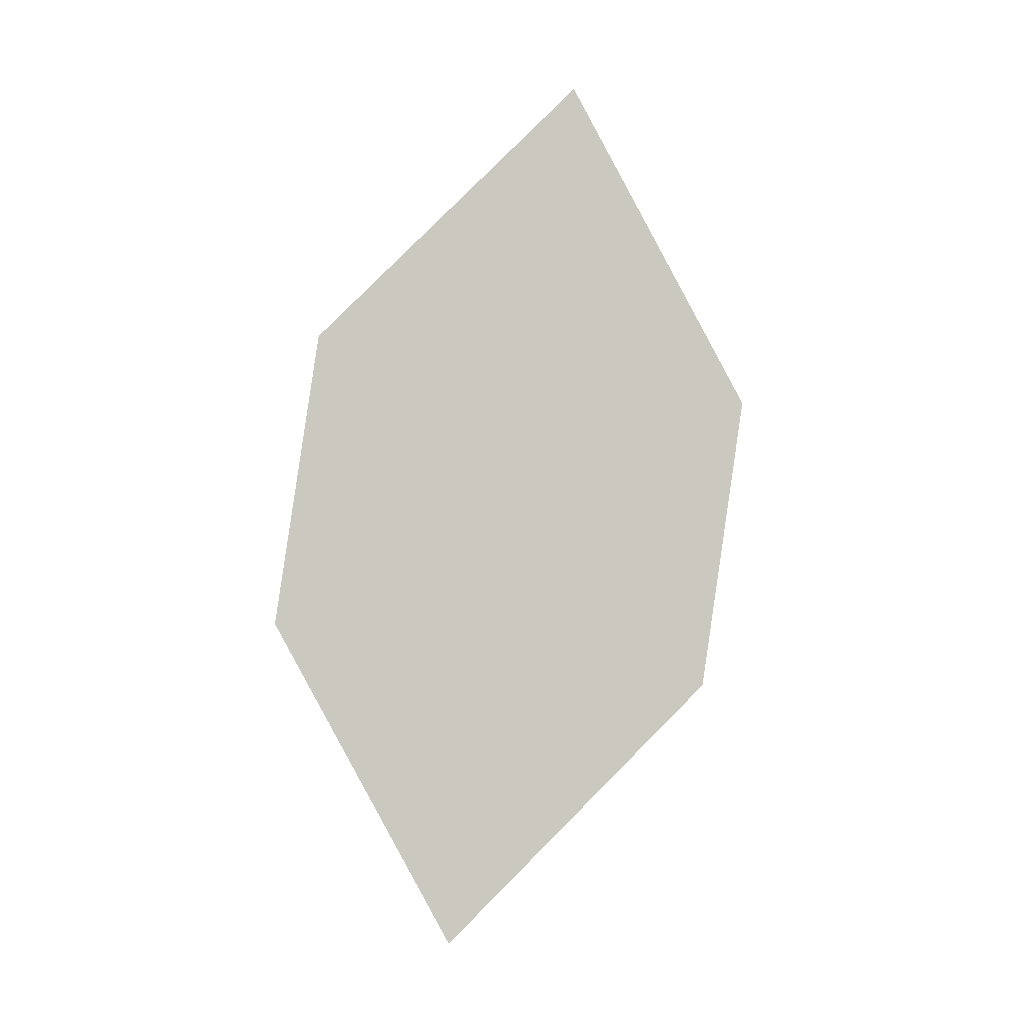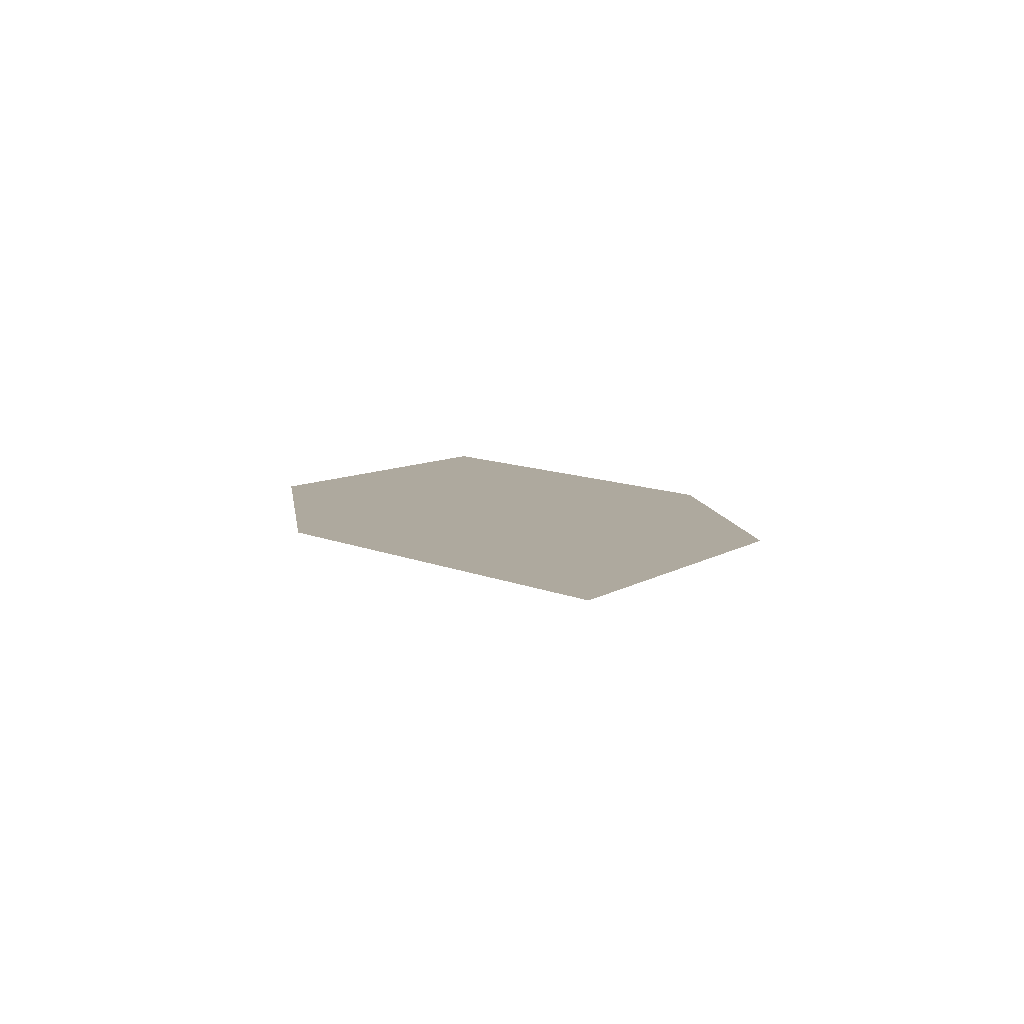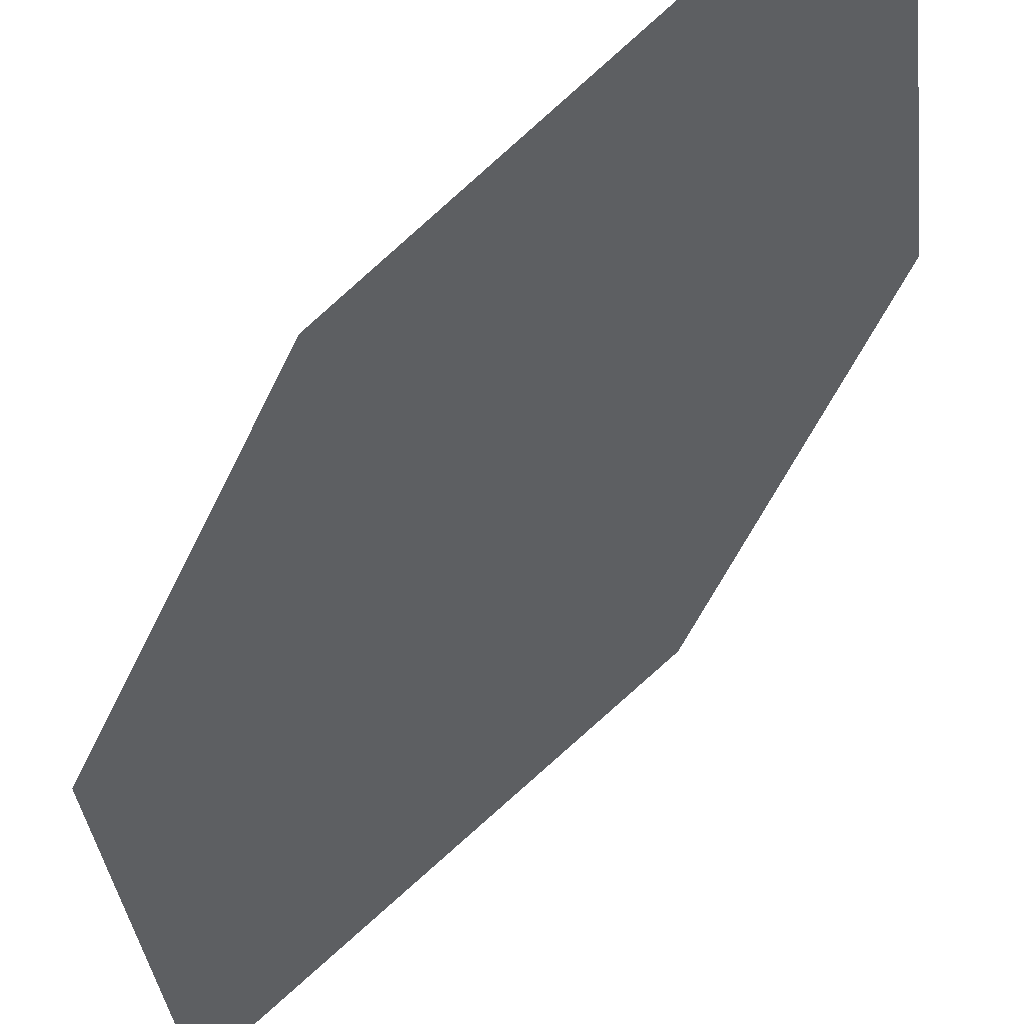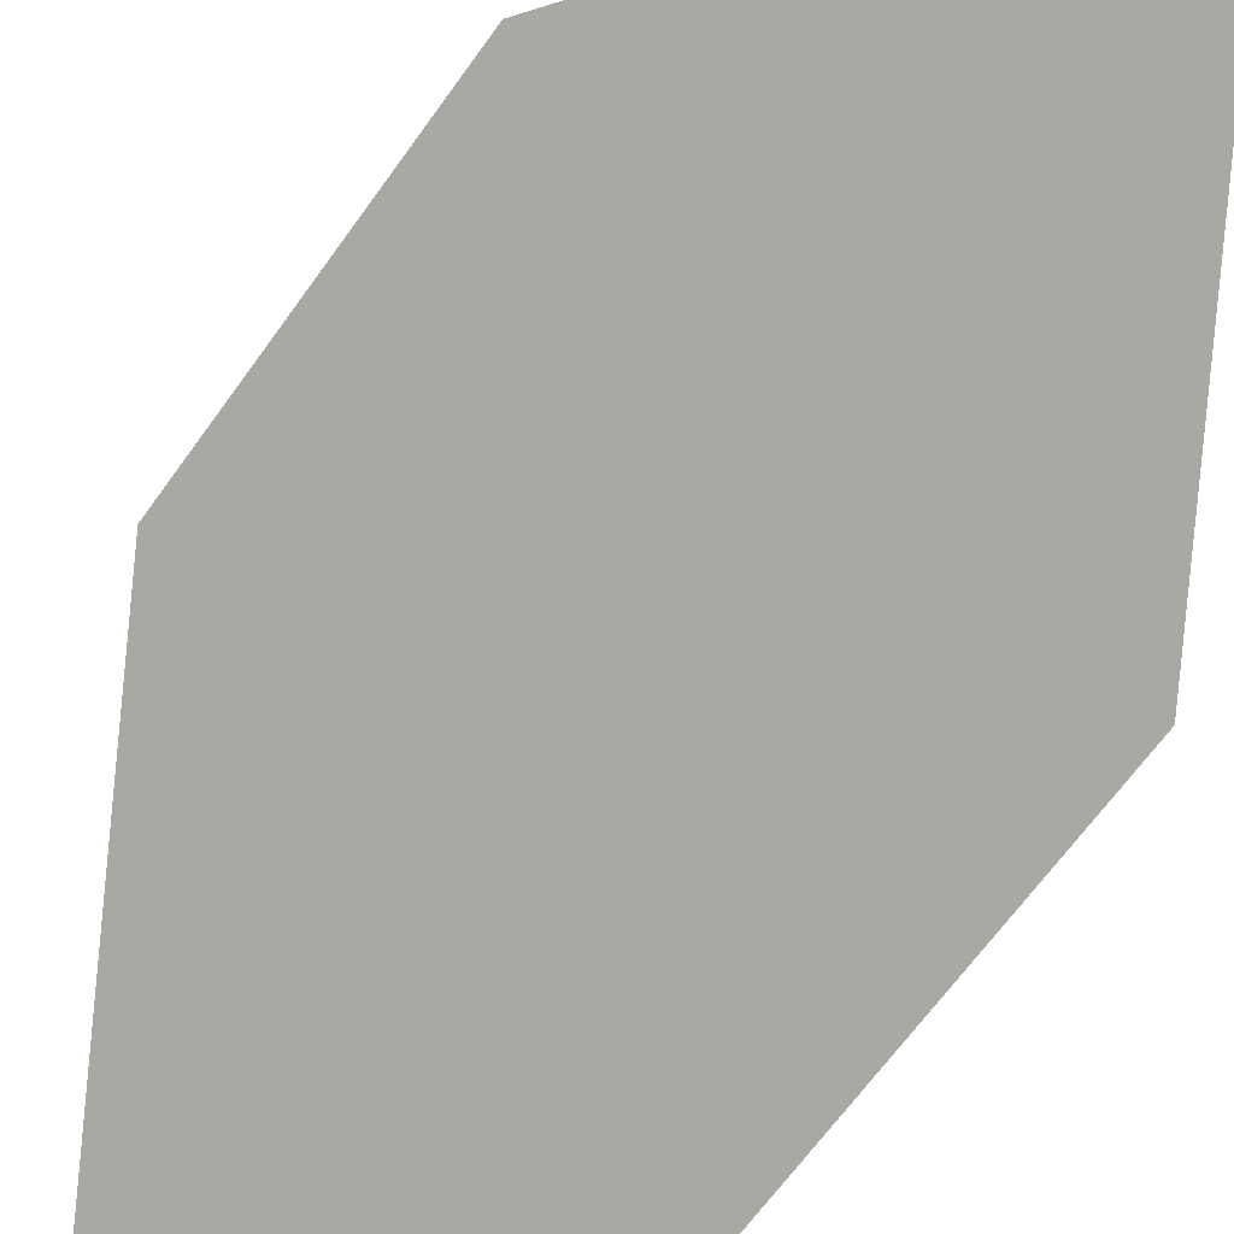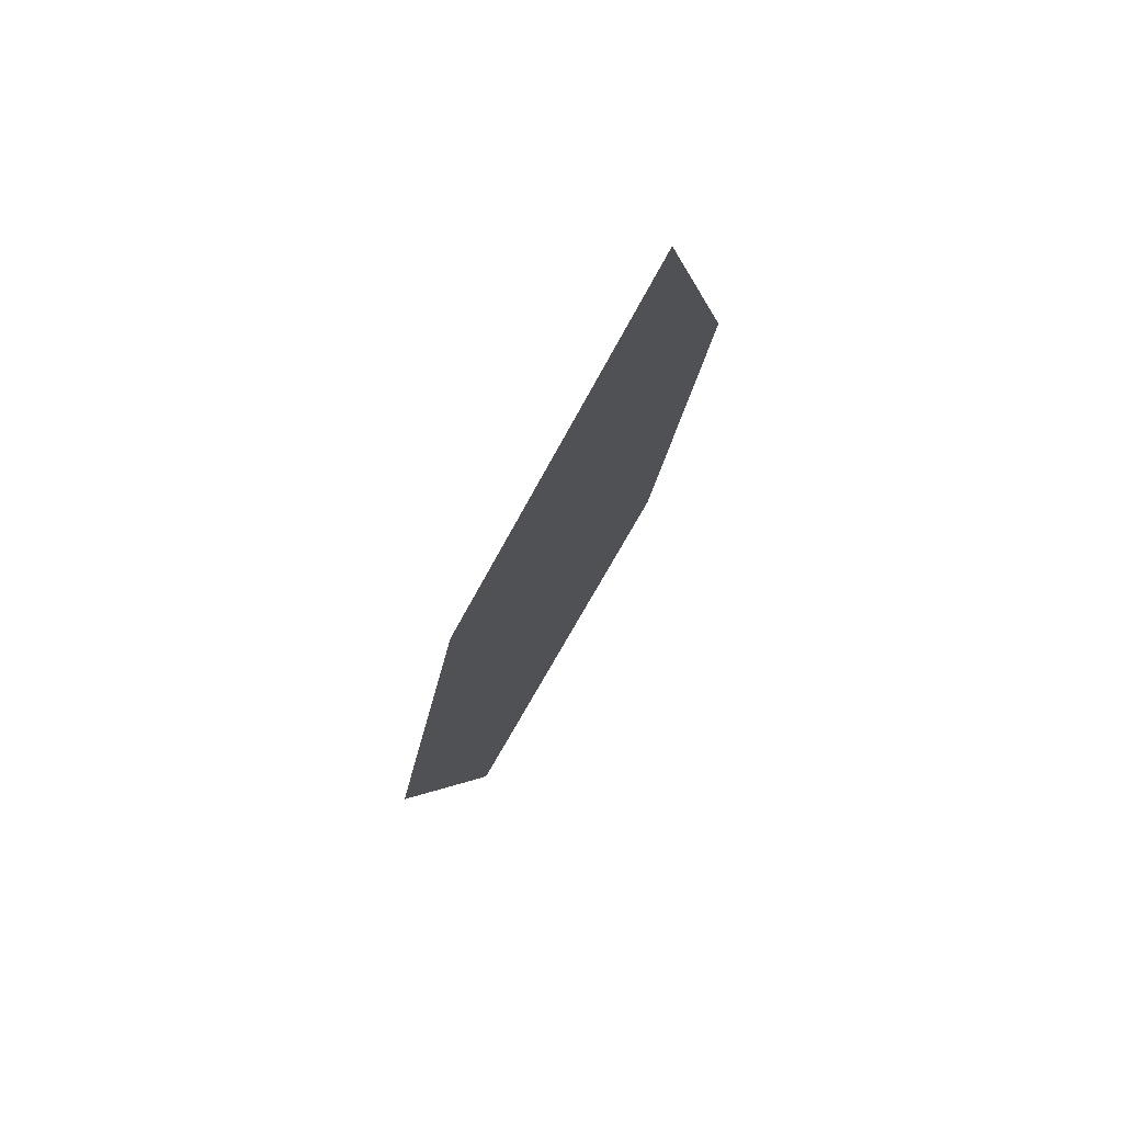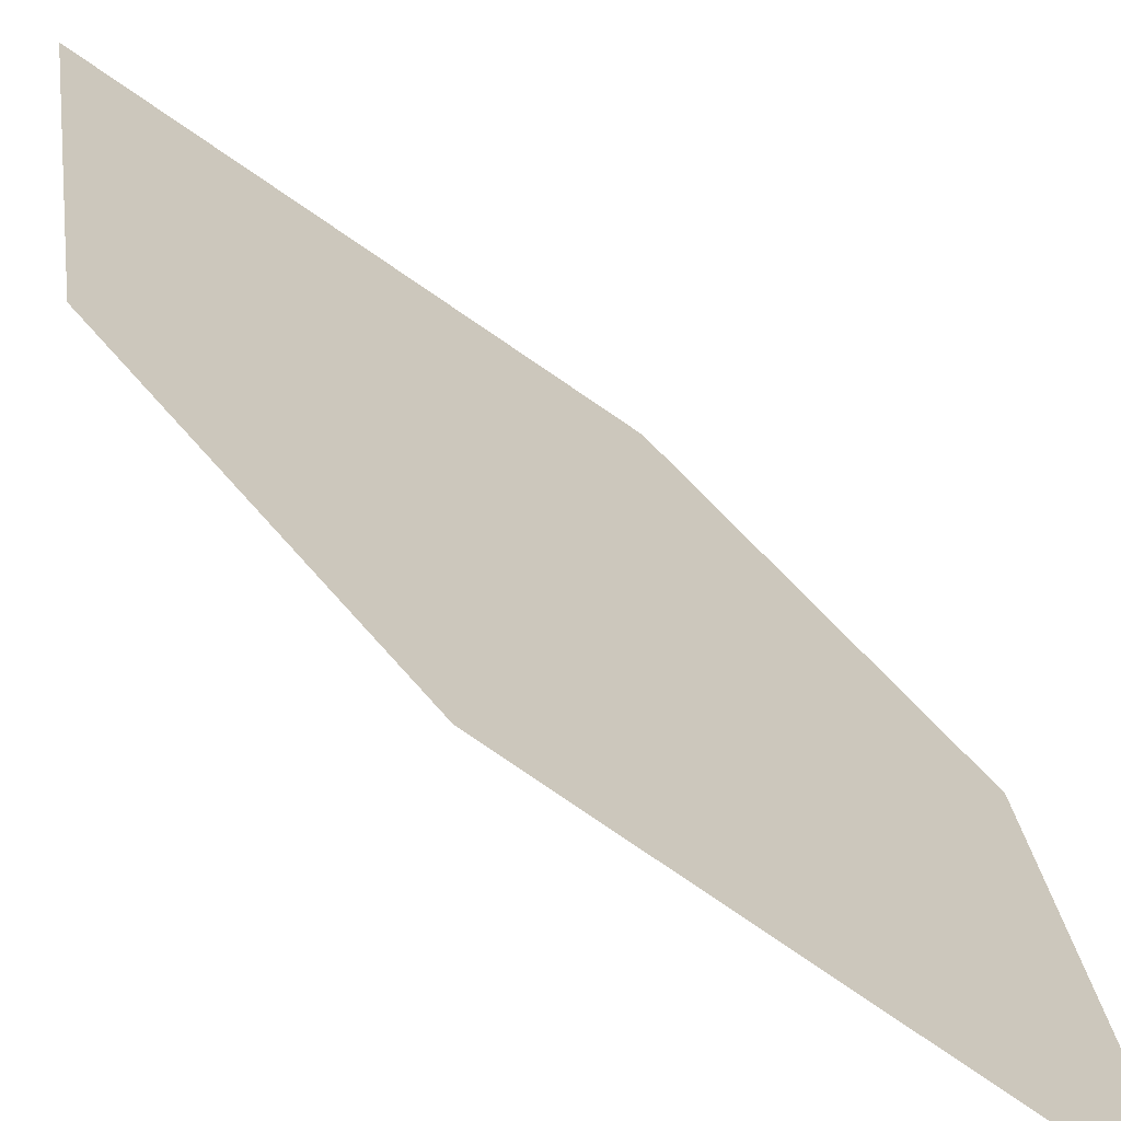
<metadata>
{"format":"obj","ext":"obj","renderer":"f3d","projection":"perspective","resolution":1024,"background":"white","views":[{"elev":-9.9,"azim":139.0,"up":"+Y"},{"elev":-73.0,"azim":-37.6,"up":"+Y"},{"elev":-41.3,"azim":-23.1,"up":"+Z"},{"elev":-76.9,"azim":145.8,"up":"+Z"},{"elev":58.5,"azim":88.6,"up":"+Y"},{"elev":35.9,"azim":144.4,"up":"+Z"}]}
</metadata>
<code>
o leaves.216
v -0.003064 -0.04606 1.698
v 0.02549 -0.08537 1.725
v -0.02926 -0.09403 1.688
v 0.000479 -0.177 1.723
v 0.02667 -0.129 1.733
v -0.02808 -0.1377 1.696
f 1 4 5 2
f 1 3 6 4

</code>
